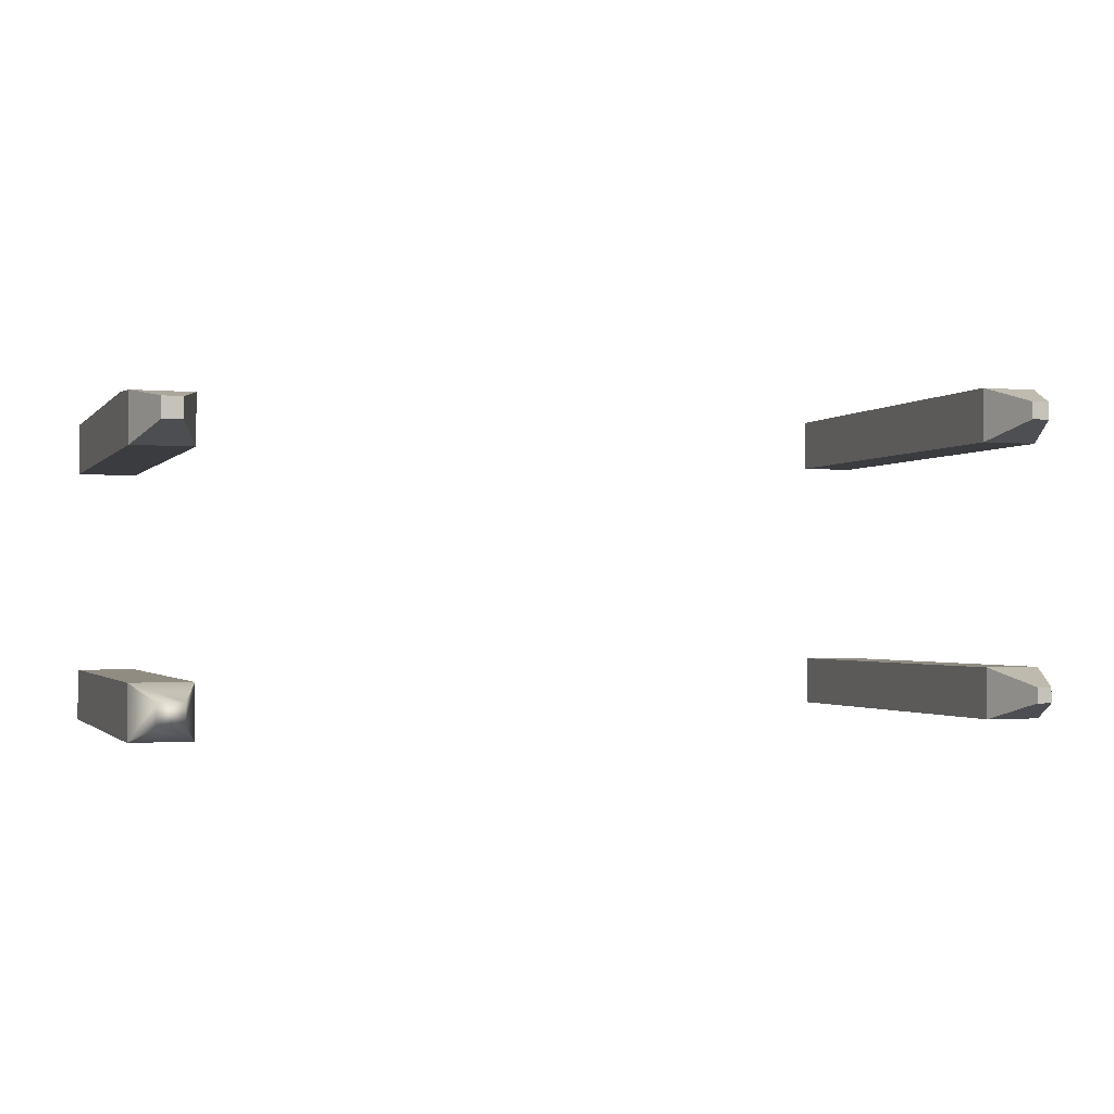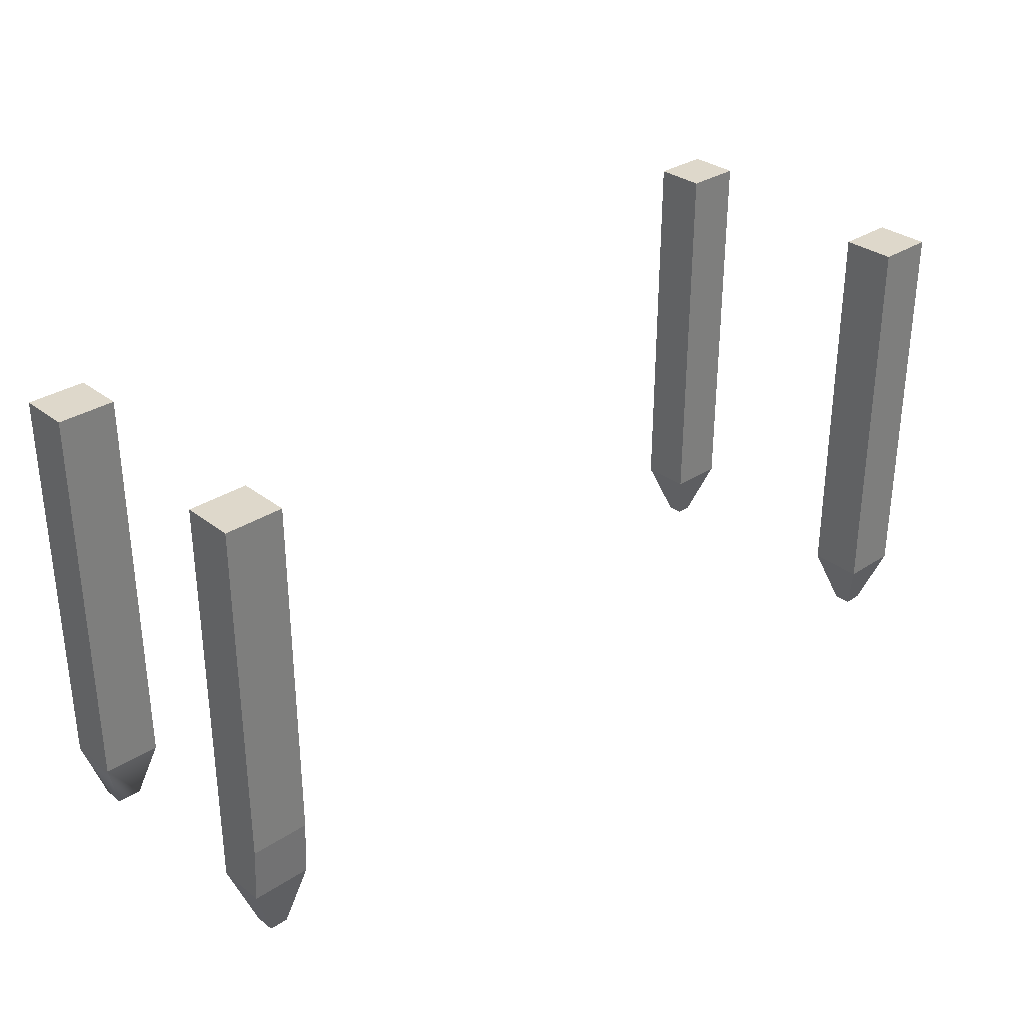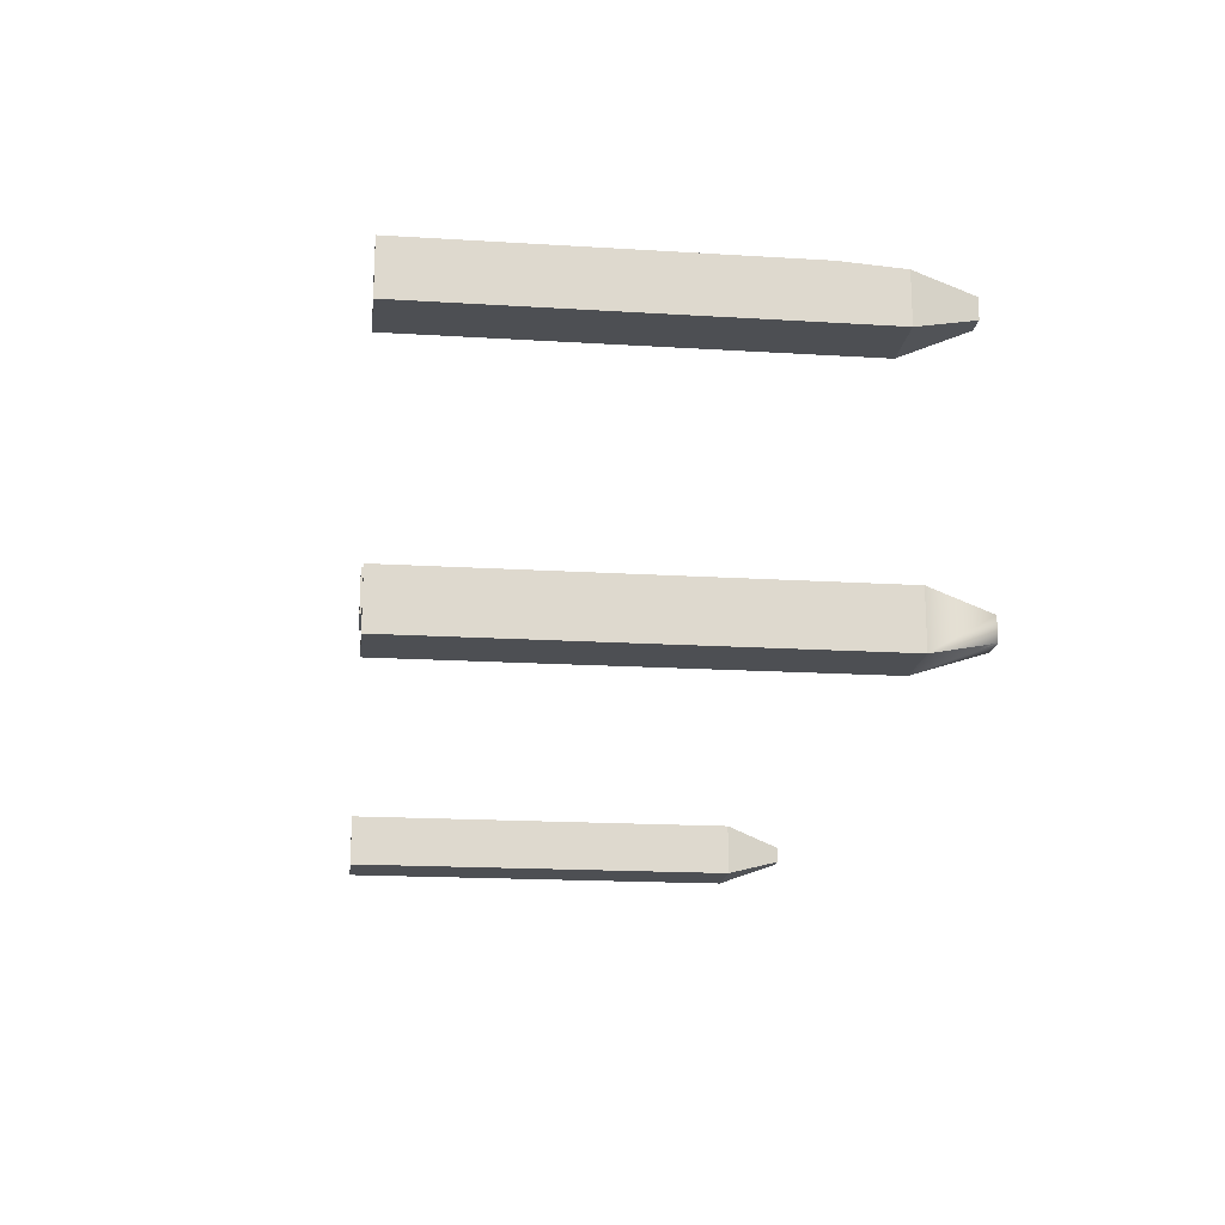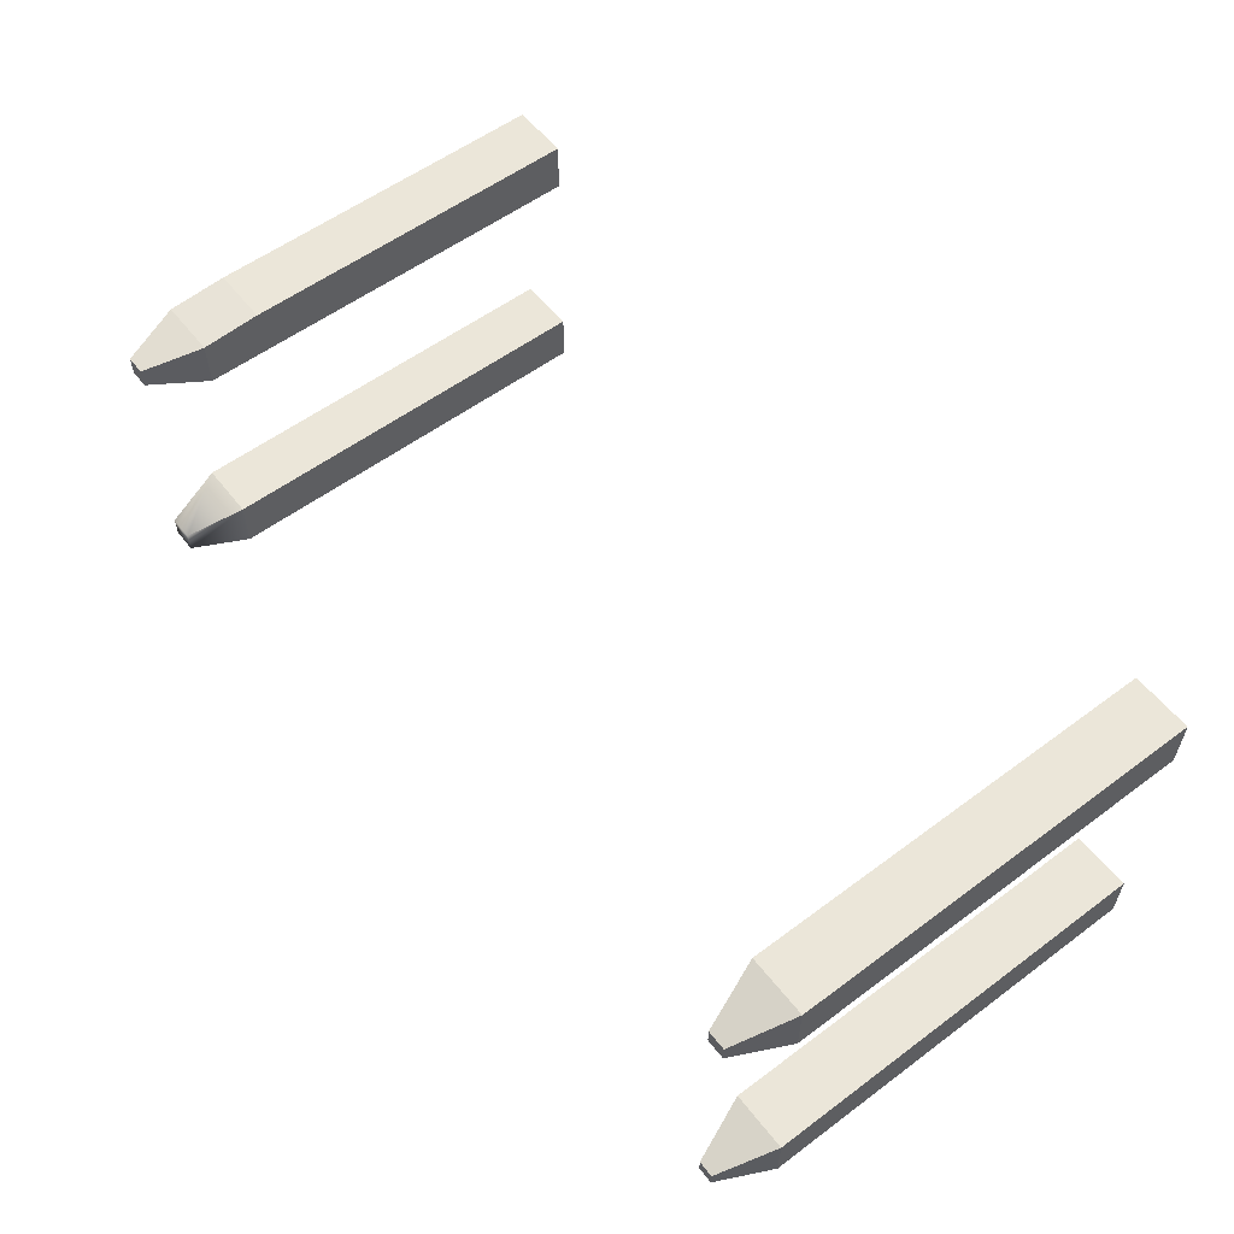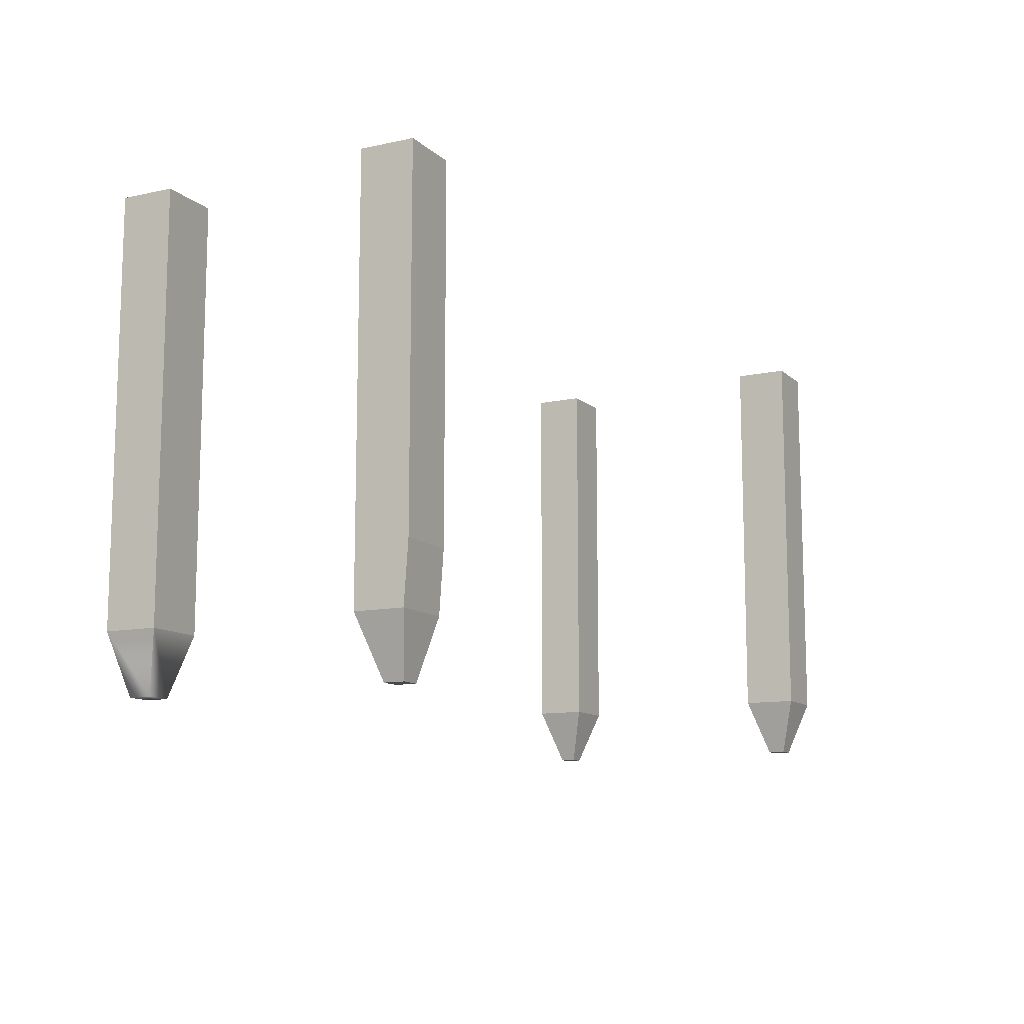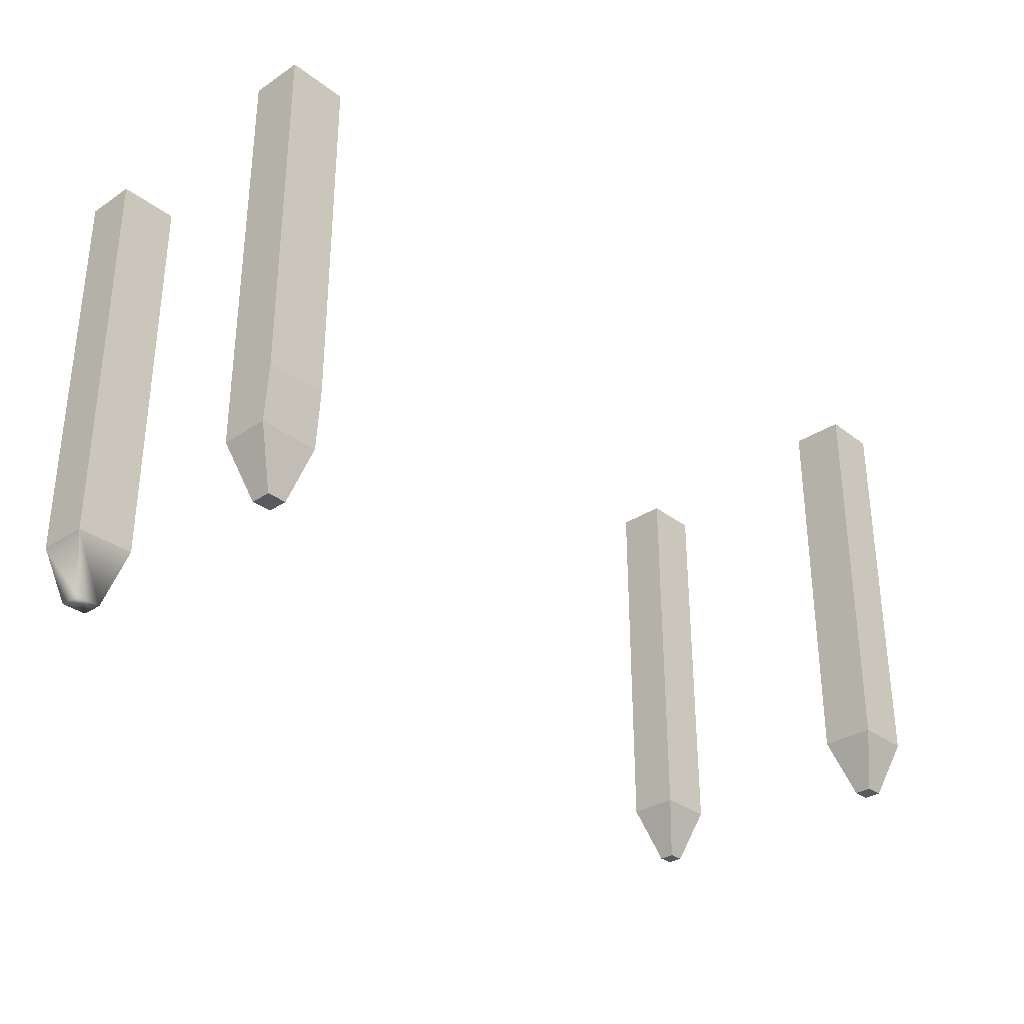
<metadata>
{"format":"obj","ext":"obj","renderer":"f3d","projection":"perspective","resolution":1024,"background":"white","views":[{"elev":-1.5,"azim":-19.1,"up":"+Z"},{"elev":31.6,"azim":-42.8,"up":"+Y"},{"elev":-17.8,"azim":-96.9,"up":"+Z"},{"elev":57.0,"azim":52.3,"up":"+Z"},{"elev":-11.5,"azim":-62.4,"up":"+Y"},{"elev":-31.8,"azim":-47.1,"up":"+Y"}]}
</metadata>
<code>
o Cube.001
v 0.4037 0.1406 -0.1187
v 0.3817 0.6479 -0.09838
v 0.4037 0.1406 -0.1377
v 0.3817 0.6479 -0.158
v 0.4236 0.1406 -0.1187
v 0.4456 0.6479 -0.09838
v 0.4236 0.1406 -0.1377
v 0.4456 0.6479 -0.158
v 0.3817 0.3943 -0.09838
v 0.3817 0.3943 -0.158
v 0.4456 0.3943 -0.158
v 0.4456 0.3943 -0.09838
v 0.3817 0.2674 -0.158
v 0.4456 0.2674 -0.158
v 0.4456 0.2674 -0.09838
v 0.3817 0.2674 -0.09838
v 0.3817 0.204 -0.158
v 0.4456 0.204 -0.158
v 0.4456 0.204 -0.09838
v 0.3817 0.204 -0.09838
f 9 2 4 10
f 10 4 8 11
f 11 8 6 12
f 12 6 2 9
f 3 7 5 1
f 8 4 2 6
f 15 12 9 16
f 14 11 12 15
f 13 10 11 14
f 16 9 10 13
f 20 16 13 17
f 17 13 14 18
f 18 14 15 19
f 19 15 16 20
f 5 19 20 1
f 7 18 19 5
f 3 17 18 7
f 1 20 17 3
o Cube.002
v 0.4072 0.1406 -0.4245
v 0.3839 0.6479 -0.4047
v 0.4072 0.1406 -0.4416
v 0.3839 0.6479 -0.4614
v 0.4245 0.1406 -0.4245
v 0.4478 0.6479 -0.4047
v 0.4245 0.1406 -0.4416
v 0.4478 0.6479 -0.4614
v 0.3839 0.3943 -0.4047
v 0.3839 0.3943 -0.4614
v 0.4478 0.3943 -0.4614
v 0.4478 0.3943 -0.4047
v 0.3839 0.2674 -0.4614
v 0.4478 0.2674 -0.4614
v 0.4478 0.2674 -0.4047
v 0.3839 0.2674 -0.4047
v 0.3839 0.204 -0.4614
v 0.4478 0.204 -0.4614
v 0.4478 0.204 -0.4047
v 0.3839 0.204 -0.4047
f 29 22 24 30
f 30 24 28 31
f 31 28 26 32
f 32 26 22 29
f 23 27 25 21
f 28 24 22 26
f 35 32 29 36
f 34 31 32 35
f 33 30 31 34
f 36 29 30 33
f 40 36 33 37
f 37 33 34 38
f 38 34 35 39
f 39 35 36 40
f 25 39 40 21
f 27 38 39 25
f 23 37 38 27
f 21 40 37 23
o Cube.003
v -0.5212 0.1406 -0.1442
v -0.5428 0.6479 -0.1288
v -0.5212 0.1406 -0.1658
v -0.5428 0.6479 -0.1855
v -0.5005 0.1406 -0.1442
v -0.4789 0.6479 -0.1288
v -0.5005 0.1406 -0.1658
v -0.4789 0.6479 -0.1855
v -0.5428 0.3943 -0.1288
v -0.5428 0.3943 -0.1855
v -0.4789 0.3943 -0.1855
v -0.4789 0.3943 -0.1288
v -0.5428 0.2674 -0.1855
v -0.4789 0.2674 -0.1855
v -0.4789 0.2674 -0.1288
v -0.5428 0.2674 -0.1288
v -0.5428 0.204 -0.1855
v -0.4789 0.204 -0.1855
v -0.4789 0.204 -0.1331
v -0.5428 0.204 -0.1331
f 49 42 44 50
f 50 44 48 51
f 51 48 46 52
f 52 46 42 49
f 43 47 45 41
f 48 44 42 46
f 55 52 49 56
f 54 51 52 55
f 53 50 51 54
f 56 49 50 53
f 60 56 53 57
f 57 53 54 58
f 58 54 55 59
f 59 55 56 60
f 45 59 60 41
f 47 58 59 45
f 43 57 58 47
f 41 60 57 43
o Cube.004
v -0.5243 0.1406 -0.4272
v -0.5428 0.6479 -0.4107
v -0.5243 0.1406 -0.4509
v -0.5428 0.6479 -0.4674
v -0.4973 0.1406 -0.4272
v -0.4788 0.6479 -0.4107
v -0.4973 0.1406 -0.4509
v -0.4788 0.6479 -0.4674
v -0.5428 0.3943 -0.4107
v -0.5428 0.3943 -0.4674
v -0.4788 0.3943 -0.4674
v -0.4788 0.3943 -0.4107
v -0.5428 0.2674 -0.4674
v -0.4788 0.2674 -0.4674
v -0.4788 0.2674 -0.4107
v -0.5428 0.2674 -0.4107
v -0.5428 0.204 -0.4674
v -0.4788 0.204 -0.4674
v -0.4788 0.204 -0.4107
v -0.5428 0.204 -0.4107
f 69 62 64 70
f 70 64 68 71
f 71 68 66 72
f 72 66 62 69
f 63 67 65 61
f 68 64 62 66
f 75 72 69 76
f 74 71 72 75
f 73 70 71 74
f 76 69 70 73
f 80 76 73 77
f 77 73 74 78
f 78 74 75 79
f 79 75 76 80
f 65 79 80 61
f 67 78 79 65
f 63 77 78 67
f 61 80 77 63

</code>
